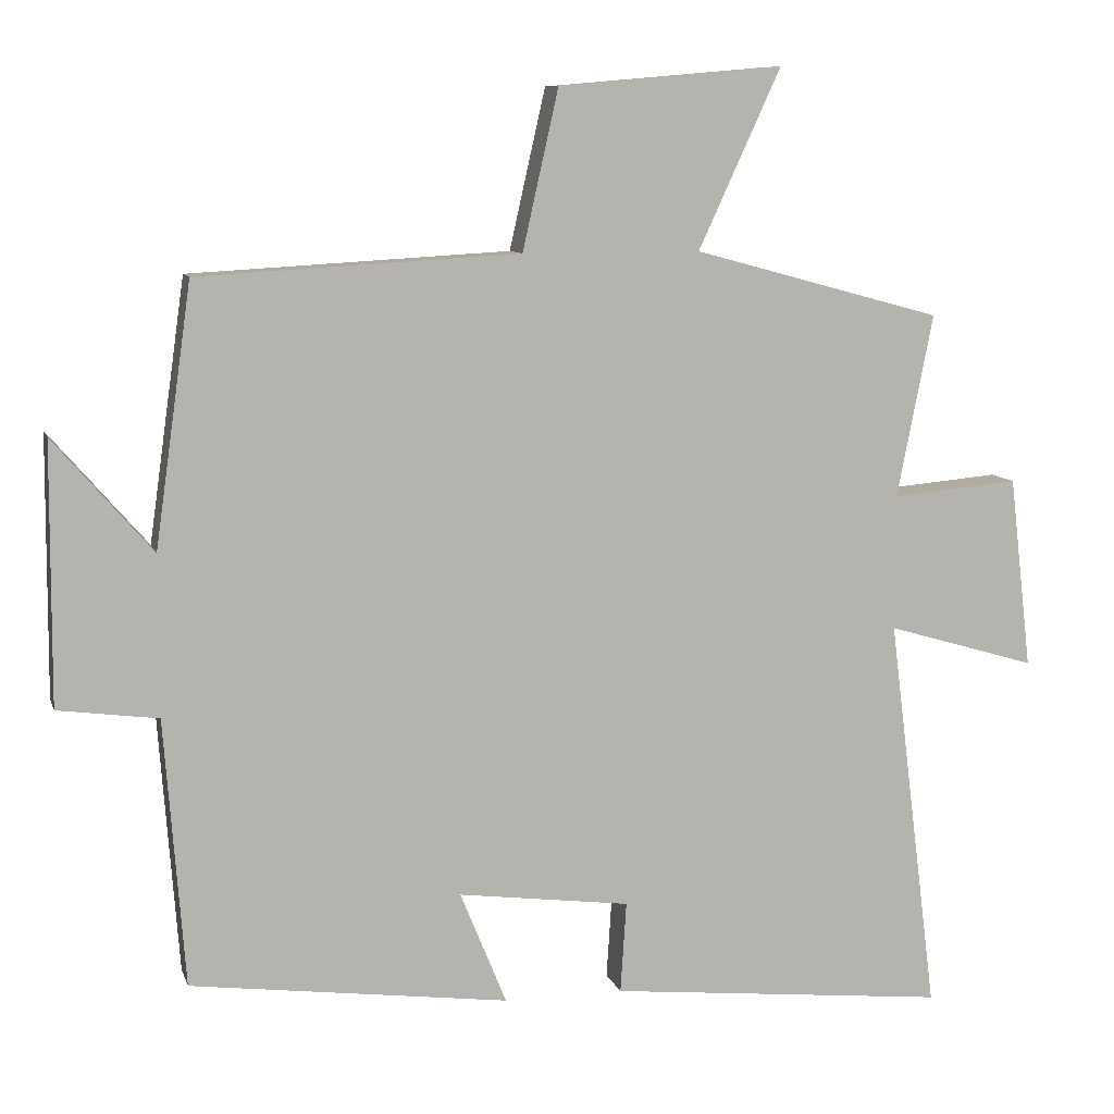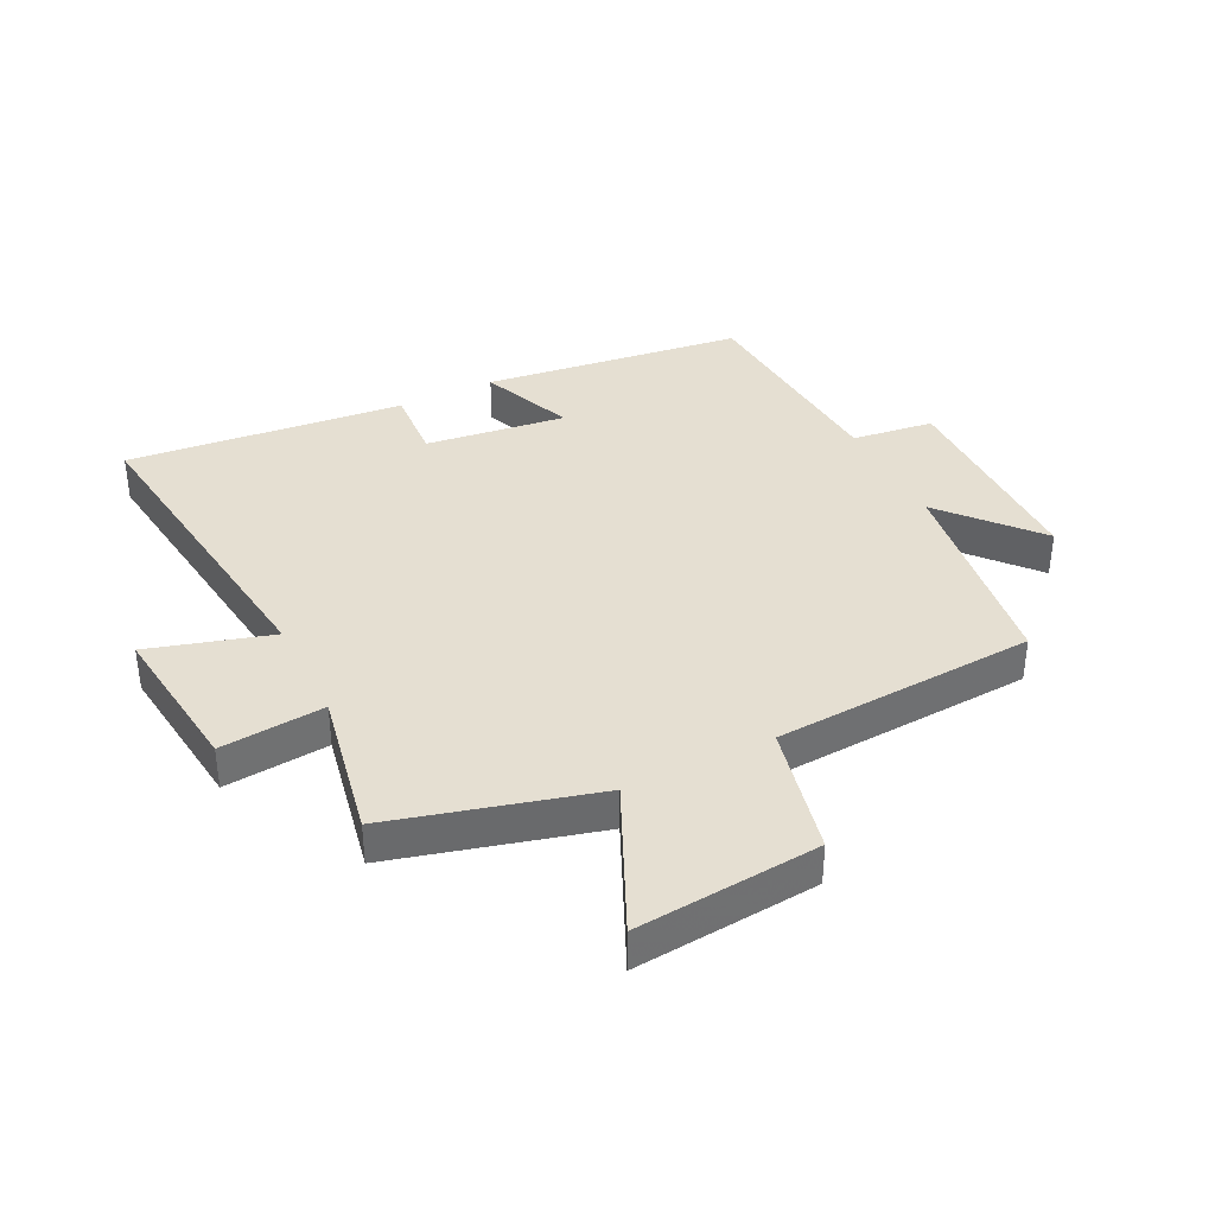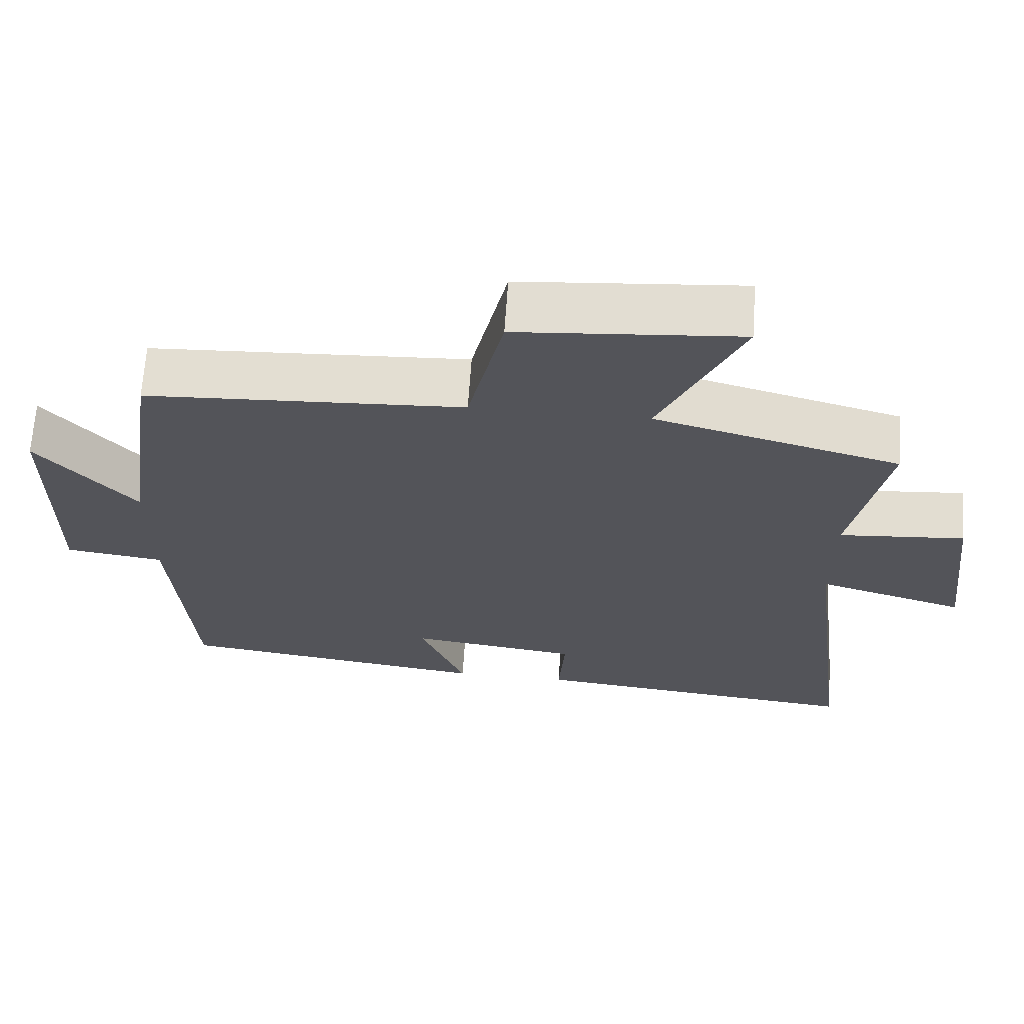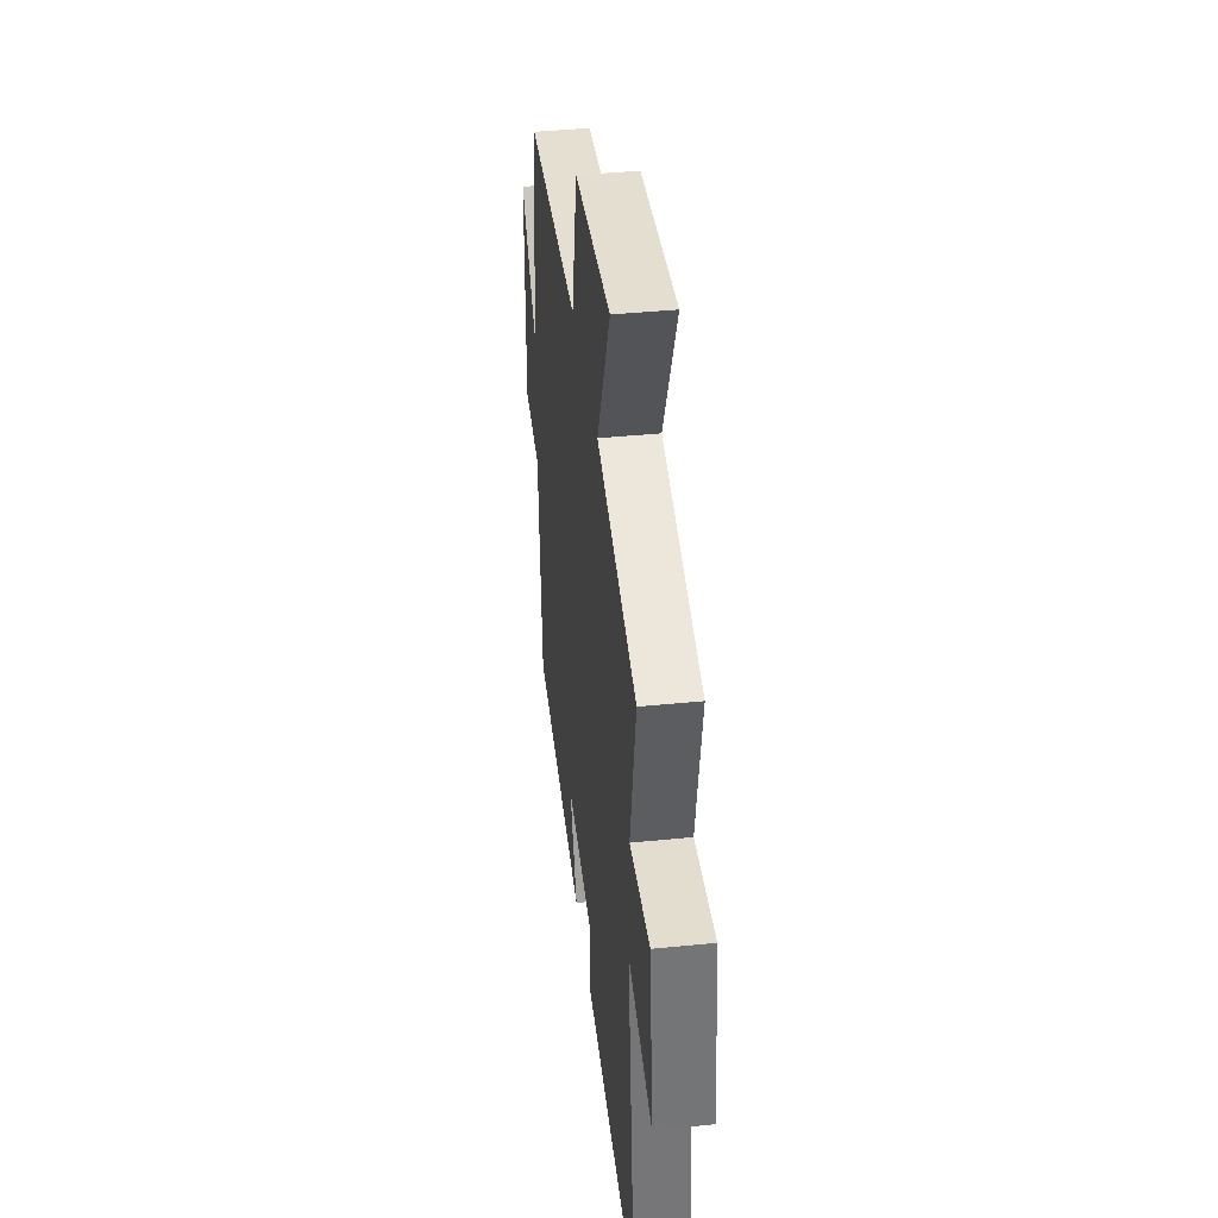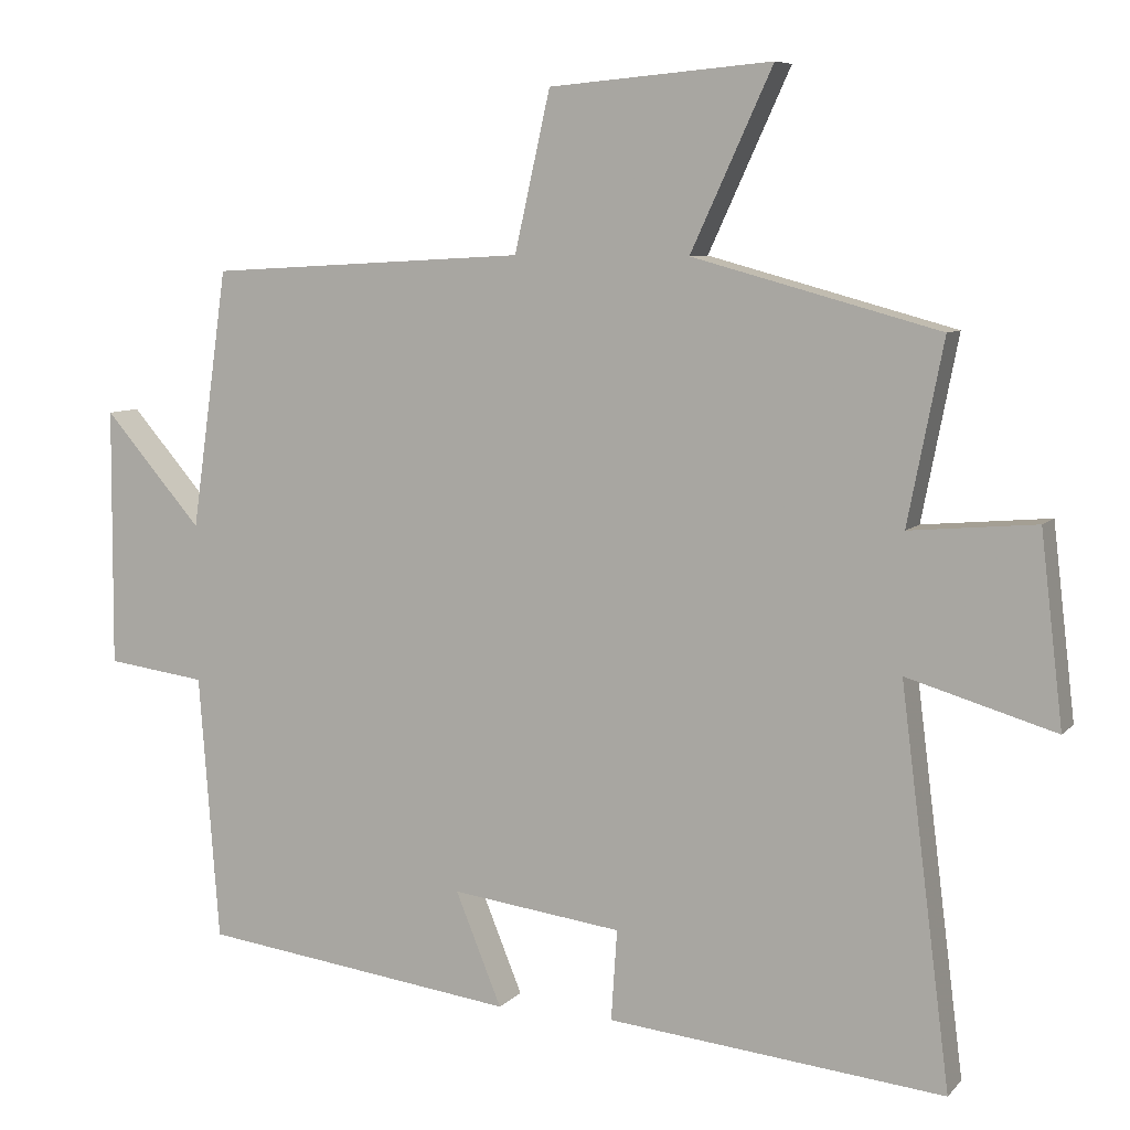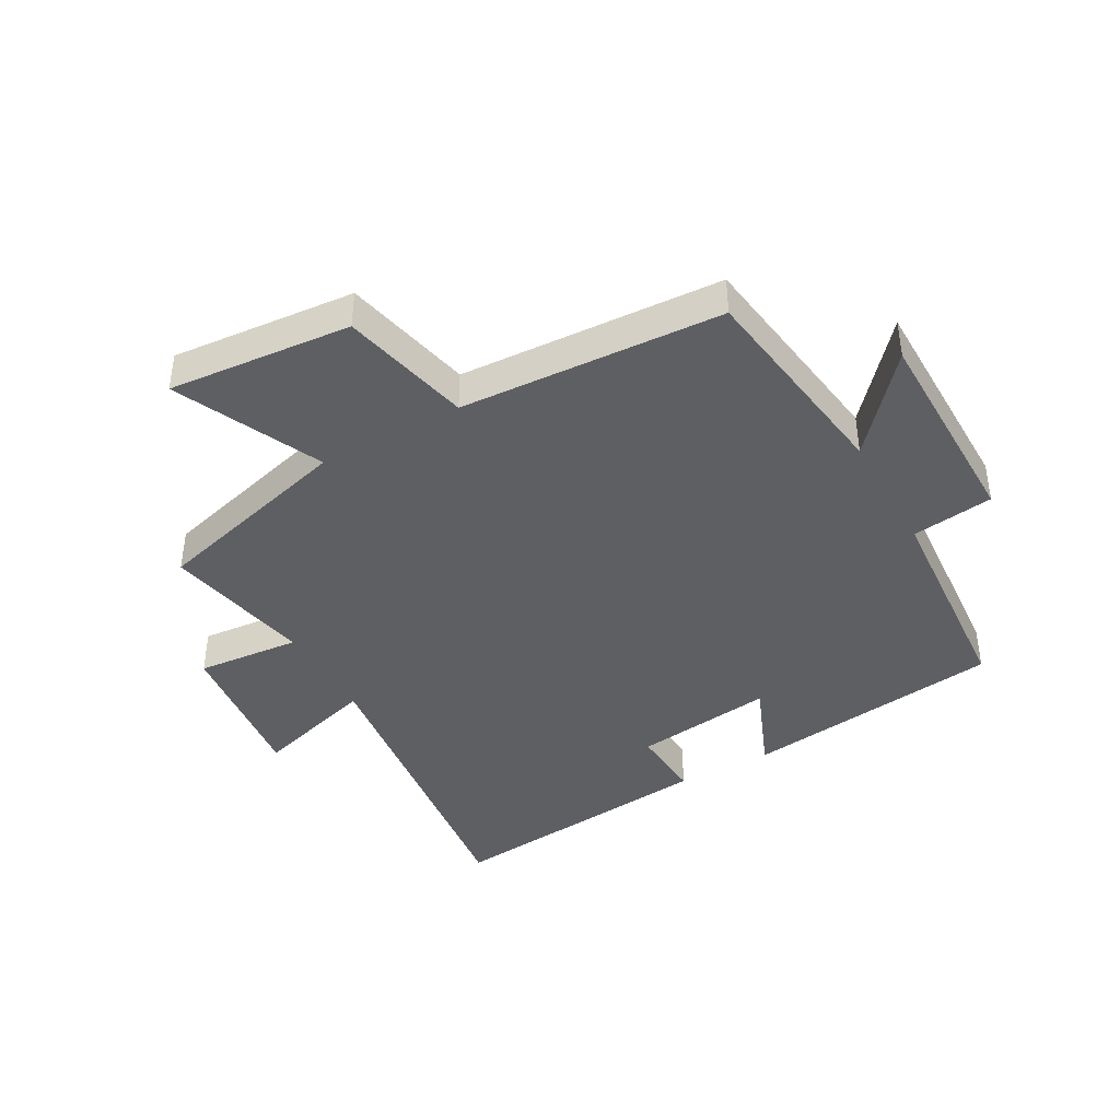
<metadata>
{"format":"obj","ext":"obj","renderer":"f3d","projection":"perspective","resolution":1024,"background":"white","views":[{"elev":9.2,"azim":165.4,"up":"+Z"},{"elev":37.5,"azim":-26.5,"up":"+Y"},{"elev":66.1,"azim":-176.1,"up":"+Z"},{"elev":40.8,"azim":-97.0,"up":"+Z"},{"elev":7.4,"azim":-157.7,"up":"+Z"},{"elev":-41.2,"azim":29.2,"up":"+Y"}]}
</metadata>
<code>
v -0.567 0.07 -0.547
v -0.5 0.07 -0.016
v -0.7 0.07 -0.075
v -0.67 0.07 0.181
v -0.5 0.07 0.166
v -0.548 0.07 0.41
v -0.216 0.07 0.5
v -0.326 0.07 0.739
v -0.026 0.07 0.713
v 0.022 0.07 0.5
v 0.451 0.07 0.476
v 0.5 0.07 0.128
v 0.632 0.07 0.28
v 0.634 0.07 -0.068
v 0.5 0.07 -0.086
v 0.473 0.07 -0.444
v 0.047 0.07 -0.5
v 0.109 0.07 -0.348
v -0.121 0.07 -0.378
v -0.113 0.07 -0.5
v -0.567 0 -0.547
v -0.5 0 -0.016
v -0.7 0 -0.075
v -0.67 0 0.181
v -0.5 0 0.166
v -0.548 0 0.41
v -0.216 0 0.5
v -0.326 0 0.739
v -0.026 0 0.713
v 0.022 0 0.5
v 0.451 0 0.476
v 0.5 0 0.128
v 0.632 0 0.28
v 0.634 0 -0.068
v 0.5 0 -0.086
v 0.473 0 -0.444
v 0.047 0 -0.5
v 0.109 0 -0.348
v -0.121 0 -0.378
v -0.113 0 -0.5
f 19 20 1 2
f 18 19 2
f 15 16 17 18
f 15 18 2
f 12 13 14 15
f 12 15 2
f 11 12 2
f 10 11 2
f 7 8 9 10
f 5 6 7 10
f 5 10 2 3
f 3 4 5
f 22 21 40 39
f 22 39 38
f 38 37 36 35
f 22 38 35
f 35 34 33 32
f 22 35 32
f 22 32 31
f 22 31 30
f 30 29 28 27
f 30 27 26 25
f 23 22 30 25
f 25 24 23
f 1 21 22 2
f 2 22 23 3
f 3 23 24 4
f 4 24 25 5
f 5 25 26 6
f 6 26 27 7
f 7 27 28 8
f 8 28 29 9
f 9 29 30 10
f 10 30 31 11
f 11 31 32 12
f 12 32 33 13
f 13 33 34 14
f 14 34 35 15
f 15 35 36 16
f 16 36 37 17
f 17 37 38 18
f 18 38 39 19
f 19 39 40 20
f 20 40 21 1

</code>
